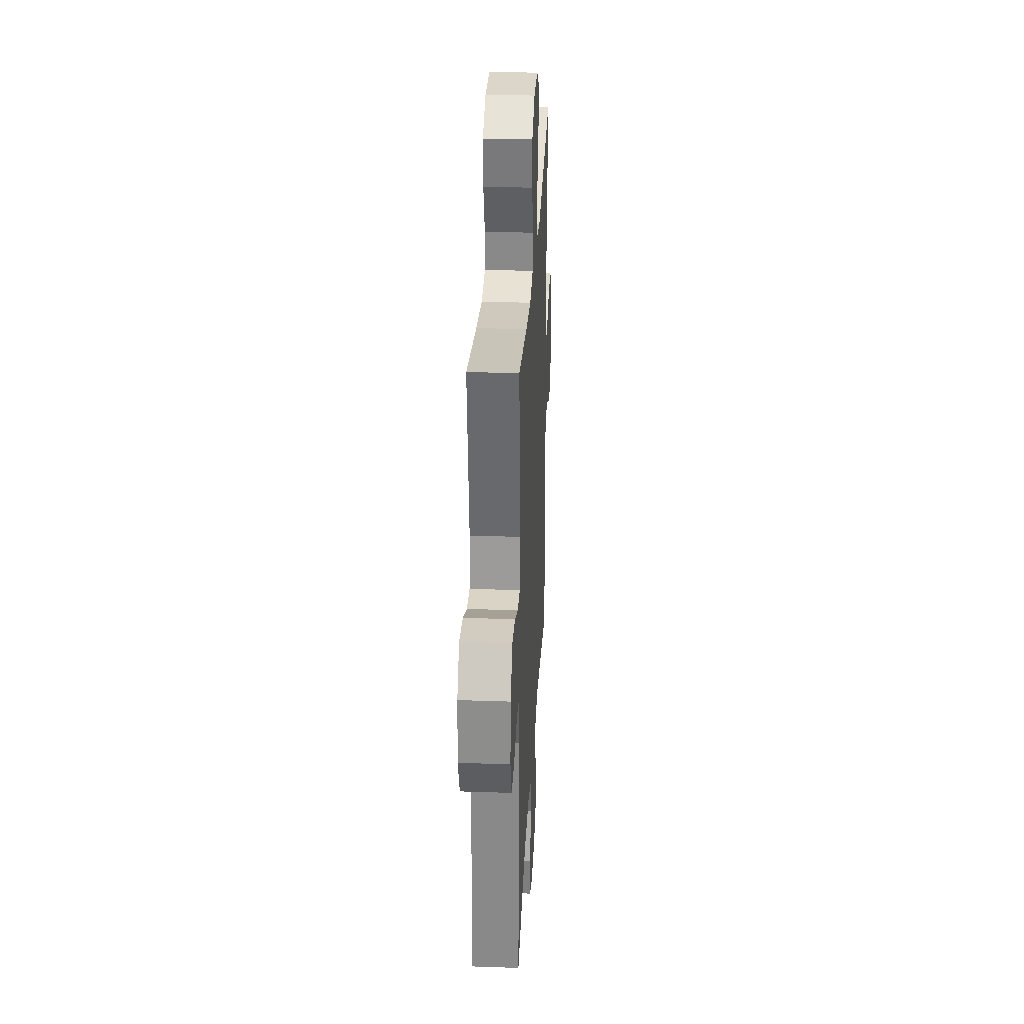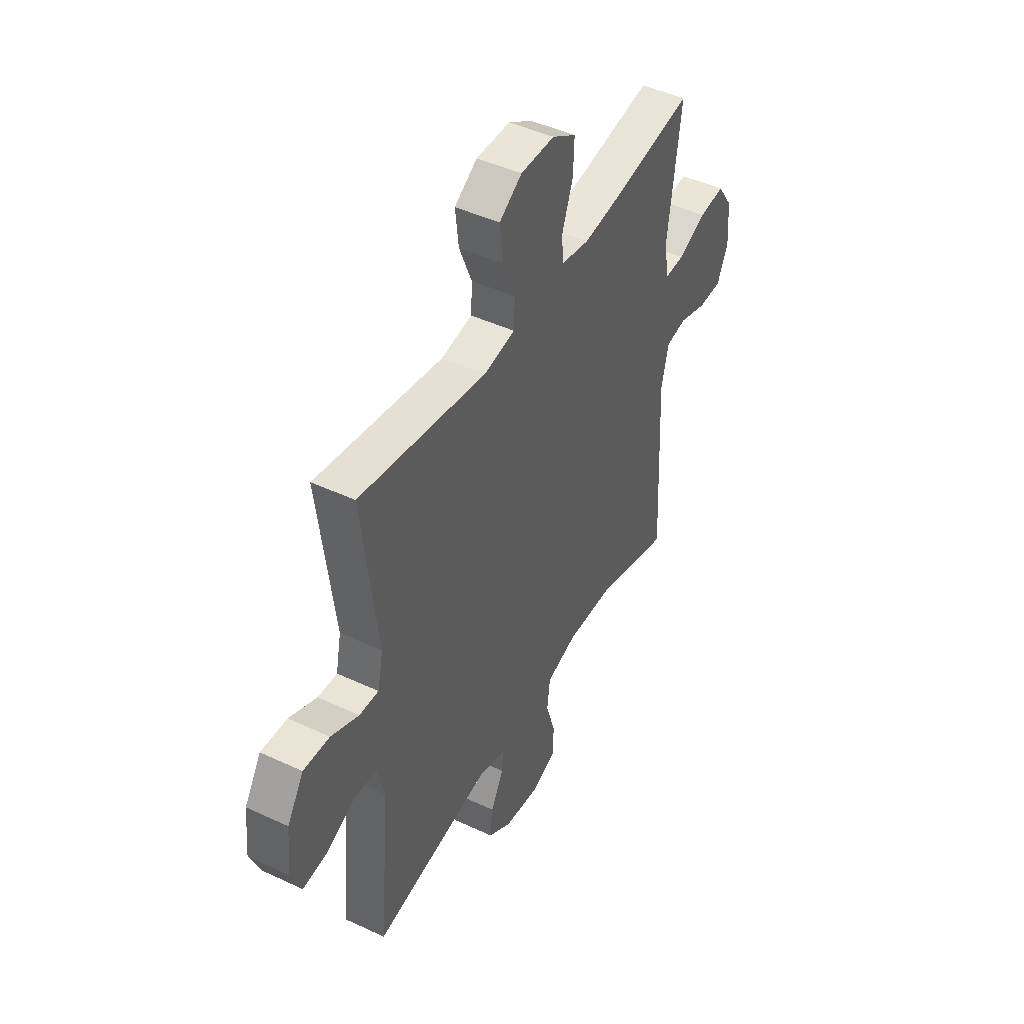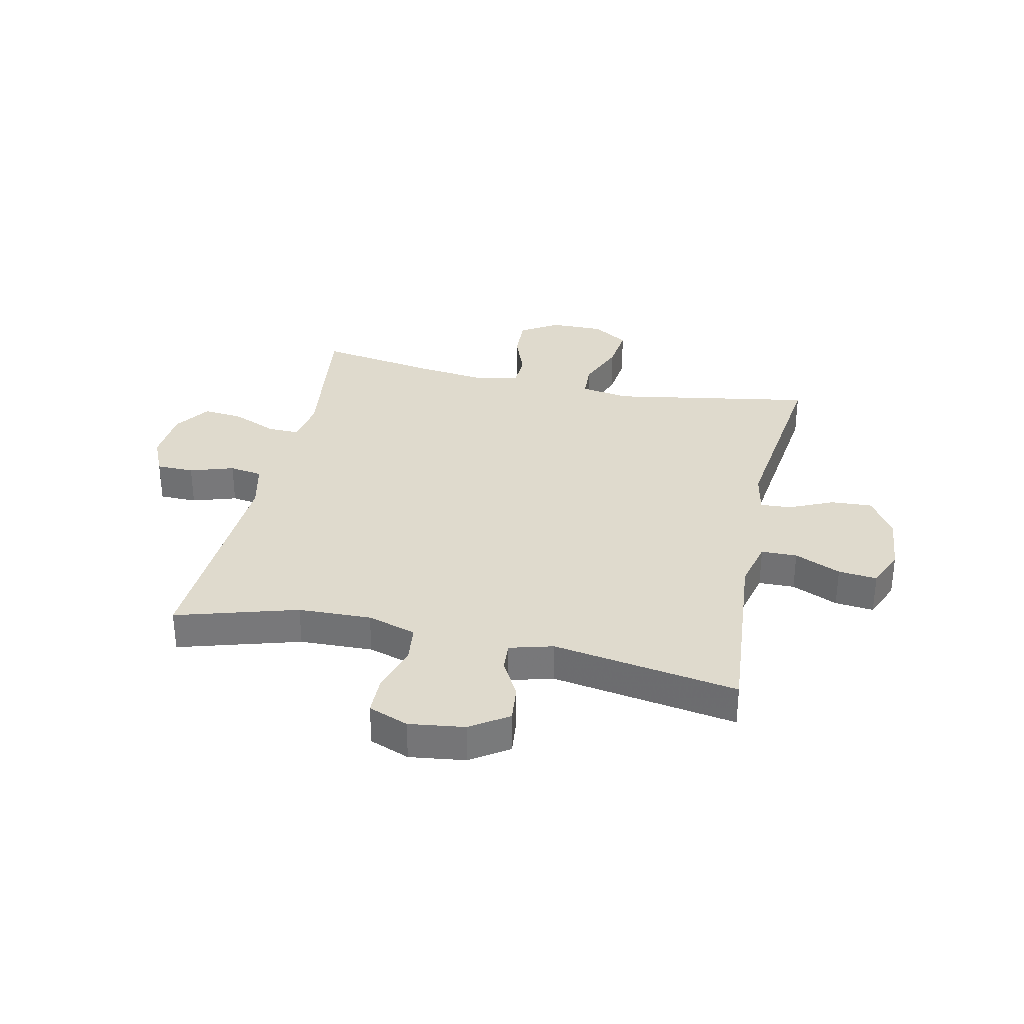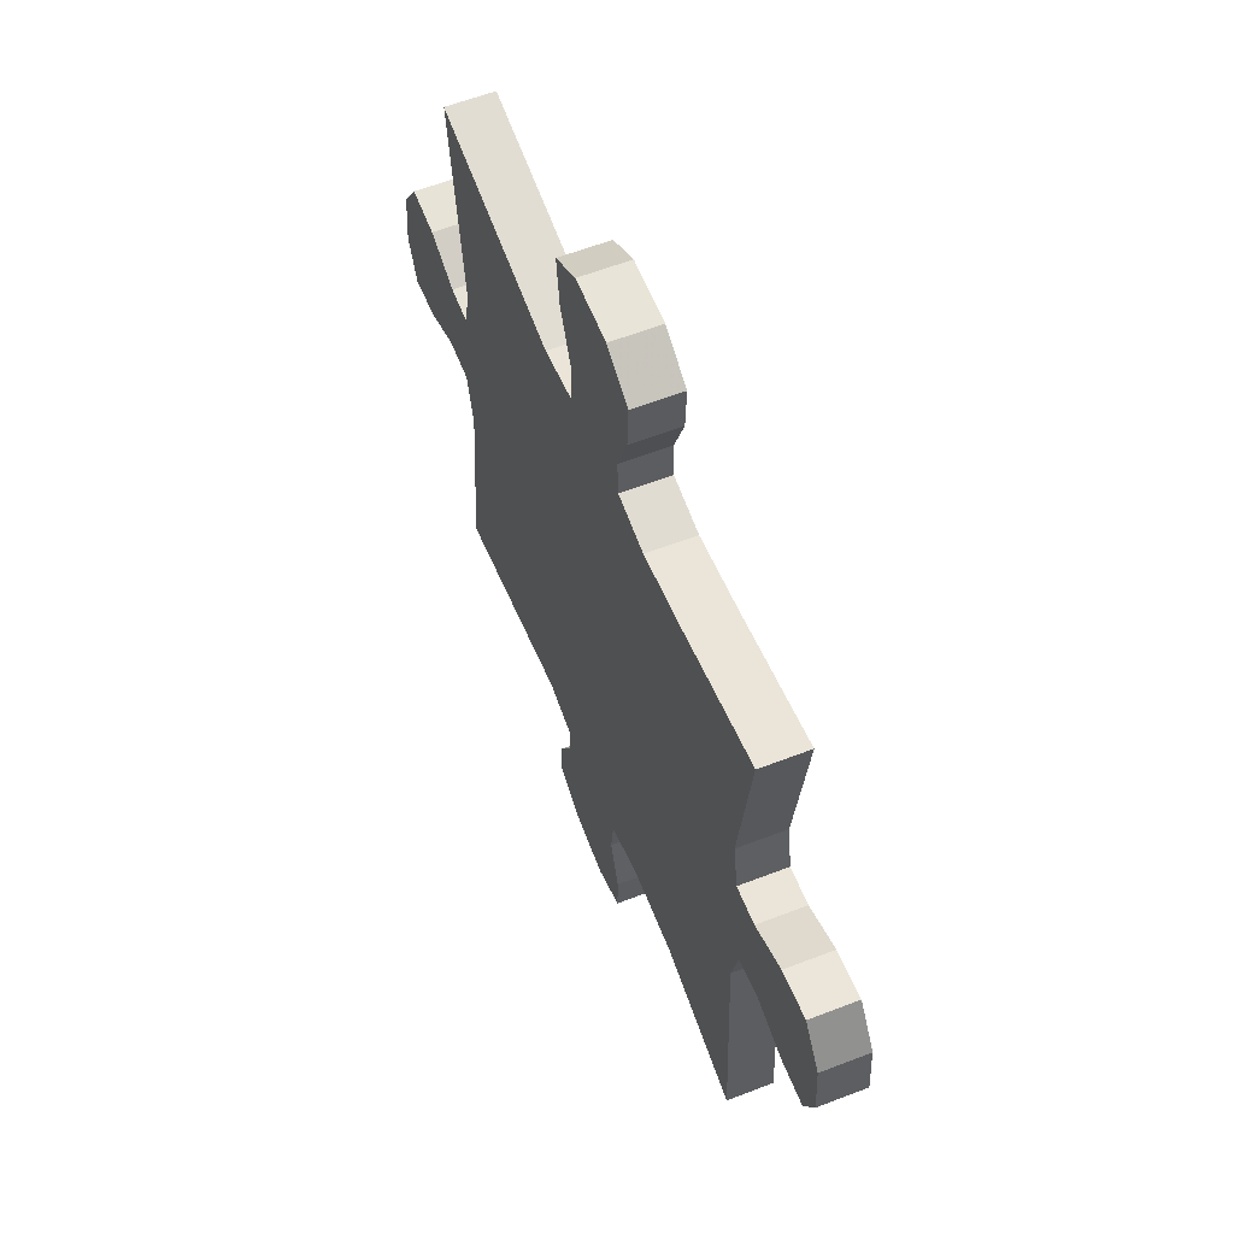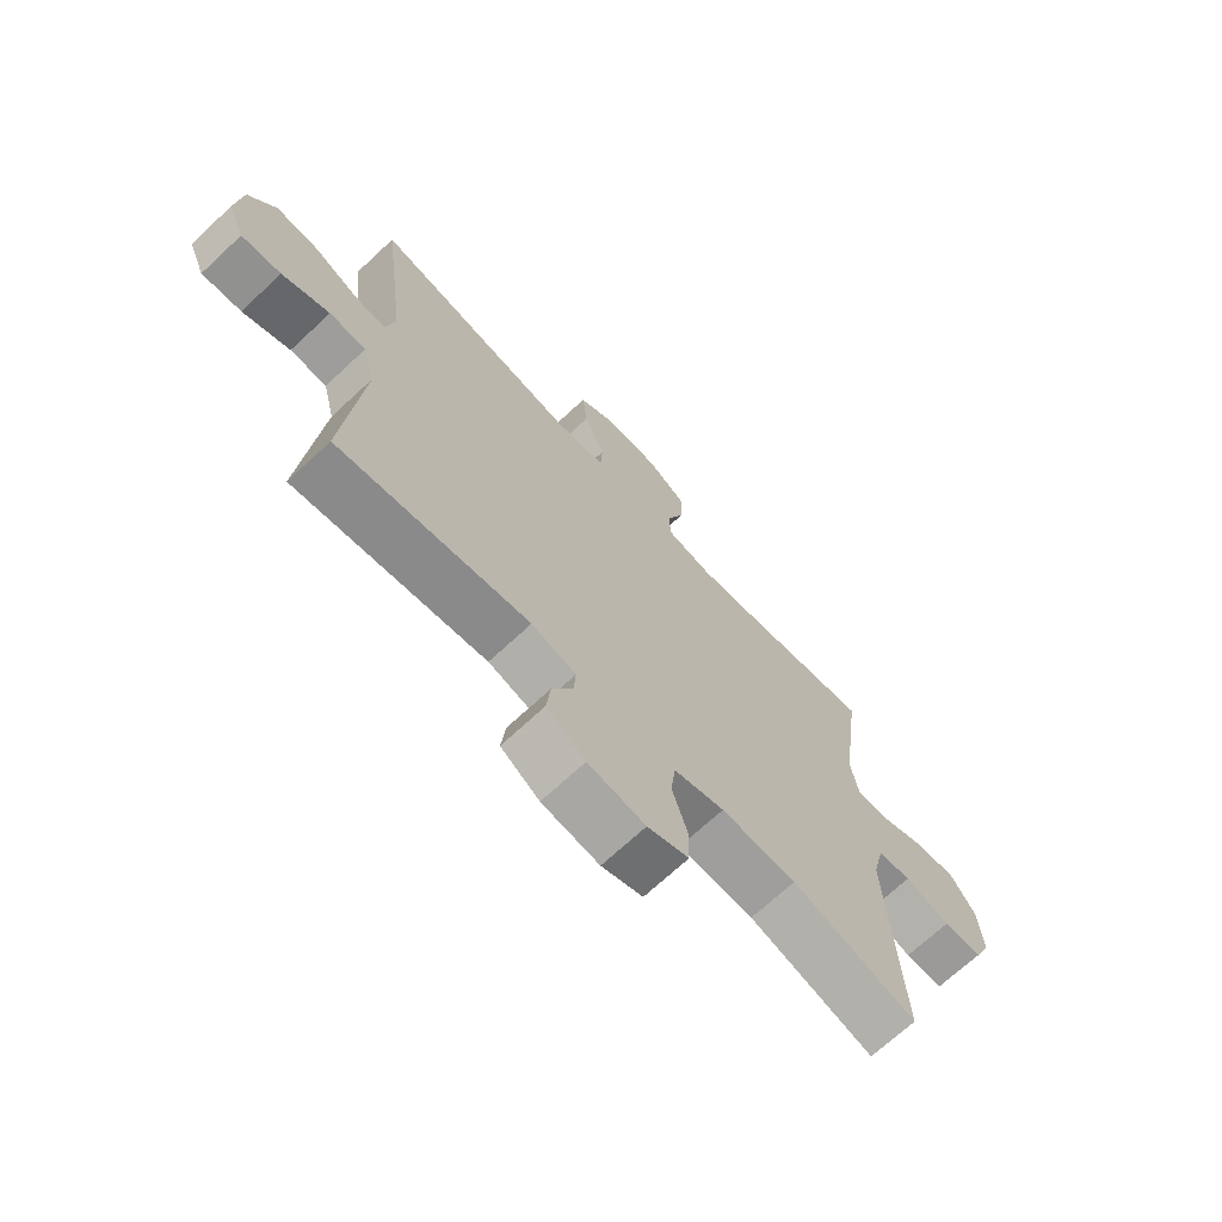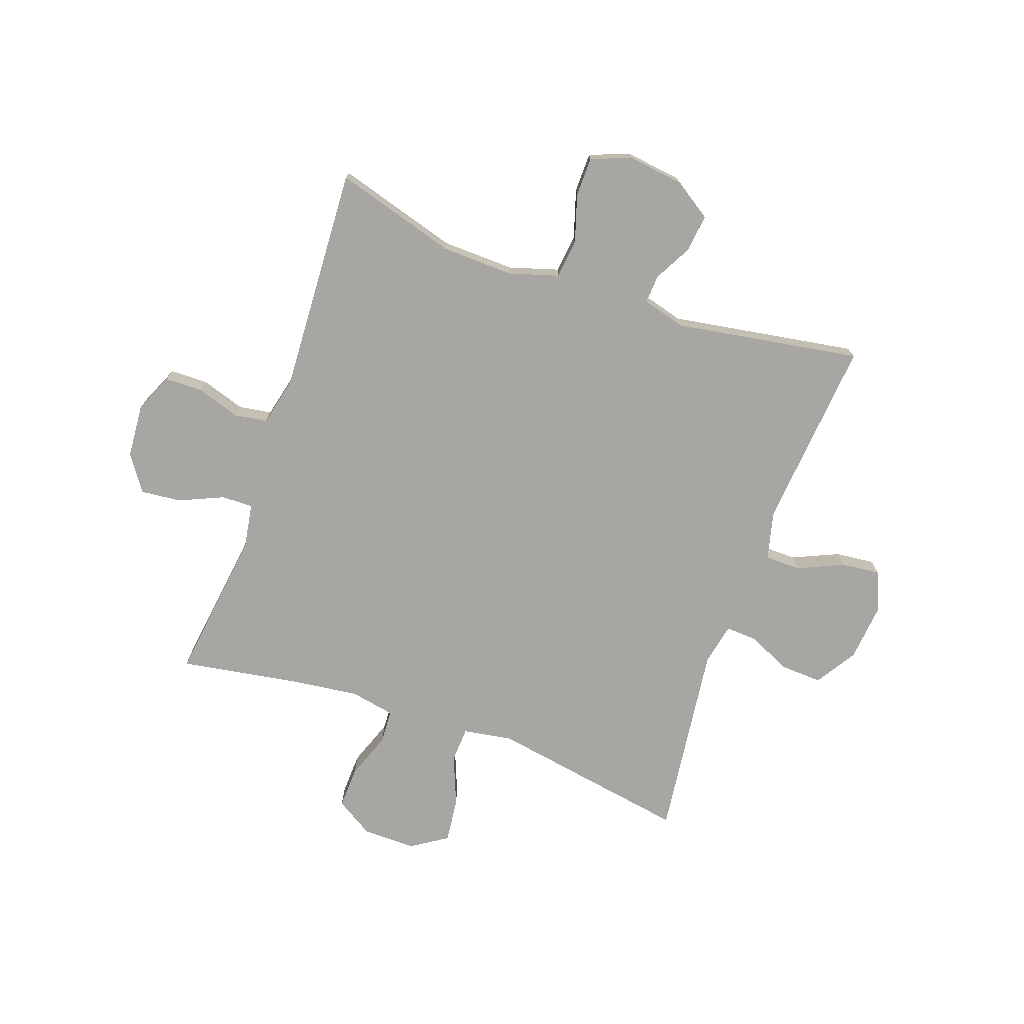
<metadata>
{"format":"obj","ext":"obj","renderer":"f3d","projection":"perspective","resolution":1024,"background":"white","views":[{"elev":29.4,"azim":92.9,"up":"+Z"},{"elev":45.8,"azim":-61.7,"up":"+Z"},{"elev":32.8,"azim":-167.7,"up":"+Y"},{"elev":59.9,"azim":68.4,"up":"+Z"},{"elev":-69.9,"azim":-47.0,"up":"+Z"},{"elev":-74.1,"azim":160.6,"up":"+Y"}]}
</metadata>
<code>
v 0.5 0.07 -0.5
v 0.287 0.07 -0.437
v 0.159 0.07 -0.433
v 0.073 0.07 -0.459
v 0.065 0.07 -0.527
v 0.091 0.07 -0.611
v 0.09 0.07 -0.68
v 0.02 0.07 -0.707
v -0.078 0.07 -0.694
v -0.144 0.07 -0.65
v -0.137 0.07 -0.585
v -0.101 0.07 -0.518
v -0.098 0.07 -0.468
v -0.174 0.07 -0.447
v -0.5 0.07 -0.5
v -0.47 0.07 -0.165
v -0.491 0.07 -0.079
v -0.554 0.07 -0.078
v -0.635 0.07 -0.114
v -0.703 0.07 -0.121
v -0.732 0.07 -0.052
v -0.722 0.07 0.051
v -0.676 0.07 0.123
v -0.603 0.07 0.119
v -0.526 0.07 0.084
v -0.472 0.07 0.081
v -0.457 0.07 0.155
v -0.5 0.07 0.5
v -0.147 0.07 0.439
v -0.06 0.07 0.453
v -0.057 0.07 0.516
v -0.092 0.07 0.603
v -0.101 0.07 0.682
v -0.038 0.07 0.723
v 0.056 0.07 0.722
v 0.122 0.07 0.681
v 0.119 0.07 0.607
v 0.089 0.07 0.525
v 0.092 0.07 0.466
v 0.171 0.07 0.451
v 0.292 0.07 0.466
v 0.5 0.07 0.5
v 0.464 0.07 0.231
v 0.477 0.07 0.153
v 0.532 0.07 0.154
v 0.61 0.07 0.188
v 0.681 0.07 0.195
v 0.724 0.07 0.132
v 0.731 0.07 0.037
v 0.701 0.07 -0.031
v 0.635 0.07 -0.032
v 0.558 0.07 -0.007
v 0.5 0.07 -0.016
v 0.48 0.07 -0.102
v 0.5 0 -0.5
v 0.287 0 -0.437
v 0.159 0 -0.433
v 0.073 0 -0.459
v 0.065 0 -0.527
v 0.091 0 -0.611
v 0.09 0 -0.68
v 0.02 0 -0.707
v -0.078 0 -0.694
v -0.144 0 -0.65
v -0.137 0 -0.585
v -0.101 0 -0.518
v -0.098 0 -0.468
v -0.174 0 -0.447
v -0.5 0 -0.5
v -0.47 0 -0.165
v -0.491 0 -0.079
v -0.554 0 -0.078
v -0.635 0 -0.114
v -0.703 0 -0.121
v -0.732 0 -0.052
v -0.722 0 0.051
v -0.676 0 0.123
v -0.603 0 0.119
v -0.526 0 0.084
v -0.472 0 0.081
v -0.457 0 0.155
v -0.5 0 0.5
v -0.147 0 0.439
v -0.06 0 0.453
v -0.057 0 0.516
v -0.092 0 0.603
v -0.101 0 0.682
v -0.038 0 0.723
v 0.056 0 0.722
v 0.122 0 0.681
v 0.119 0 0.607
v 0.089 0 0.525
v 0.092 0 0.466
v 0.171 0 0.451
v 0.292 0 0.466
v 0.5 0 0.5
v 0.464 0 0.231
v 0.477 0 0.153
v 0.532 0 0.154
v 0.61 0 0.188
v 0.681 0 0.195
v 0.724 0 0.132
v 0.731 0 0.037
v 0.701 0 -0.031
v 0.635 0 -0.032
v 0.558 0 -0.007
v 0.5 0 -0.016
v 0.48 0 -0.102
f 49 50 51 52
f 49 52 53
f 48 49 53
f 45 46 47 48
f 44 45 48 53
f 43 44 53 54
f 41 42 43
f 40 41 43 54
f 35 36 37 38
f 35 38 39
f 34 35 39
f 31 32 33 34
f 30 31 34 39
f 29 30 39 40
f 27 28 29
f 26 27 29 40
f 22 23 24 25
f 22 25 26
f 21 22 26
f 18 19 20 21
f 17 18 21 26
f 16 17 26 40
f 14 15 16 40
f 9 10 11 12
f 9 12 13
f 8 9 13
f 5 6 7 8
f 4 5 8 13
f 3 4 13 14
f 40 54 1 2
f 3 14 40
f 2 3 40
f 106 105 104 103
f 107 106 103
f 107 103 102
f 102 101 100 99
f 107 102 99 98
f 108 107 98 97
f 97 96 95
f 108 97 95 94
f 92 91 90 89
f 93 92 89
f 93 89 88
f 88 87 86 85
f 93 88 85 84
f 94 93 84 83
f 83 82 81
f 94 83 81 80
f 79 78 77 76
f 80 79 76
f 80 76 75
f 75 74 73 72
f 80 75 72 71
f 94 80 71 70
f 94 70 69 68
f 66 65 64 63
f 67 66 63
f 67 63 62
f 62 61 60 59
f 67 62 59 58
f 68 67 58 57
f 56 55 108 94
f 94 68 57
f 94 57 56
f 1 55 56 2
f 2 56 57 3
f 3 57 58 4
f 4 58 59 5
f 5 59 60 6
f 6 60 61 7
f 7 61 62 8
f 8 62 63 9
f 9 63 64 10
f 10 64 65 11
f 11 65 66 12
f 12 66 67 13
f 13 67 68 14
f 14 68 69 15
f 15 69 70 16
f 16 70 71 17
f 17 71 72 18
f 18 72 73 19
f 19 73 74 20
f 20 74 75 21
f 21 75 76 22
f 22 76 77 23
f 23 77 78 24
f 24 78 79 25
f 25 79 80 26
f 26 80 81 27
f 27 81 82 28
f 28 82 83 29
f 29 83 84 30
f 30 84 85 31
f 31 85 86 32
f 32 86 87 33
f 33 87 88 34
f 34 88 89 35
f 35 89 90 36
f 36 90 91 37
f 37 91 92 38
f 38 92 93 39
f 39 93 94 40
f 40 94 95 41
f 41 95 96 42
f 42 96 97 43
f 43 97 98 44
f 44 98 99 45
f 45 99 100 46
f 46 100 101 47
f 47 101 102 48
f 48 102 103 49
f 49 103 104 50
f 50 104 105 51
f 51 105 106 52
f 52 106 107 53
f 53 107 108 54
f 54 108 55 1

</code>
